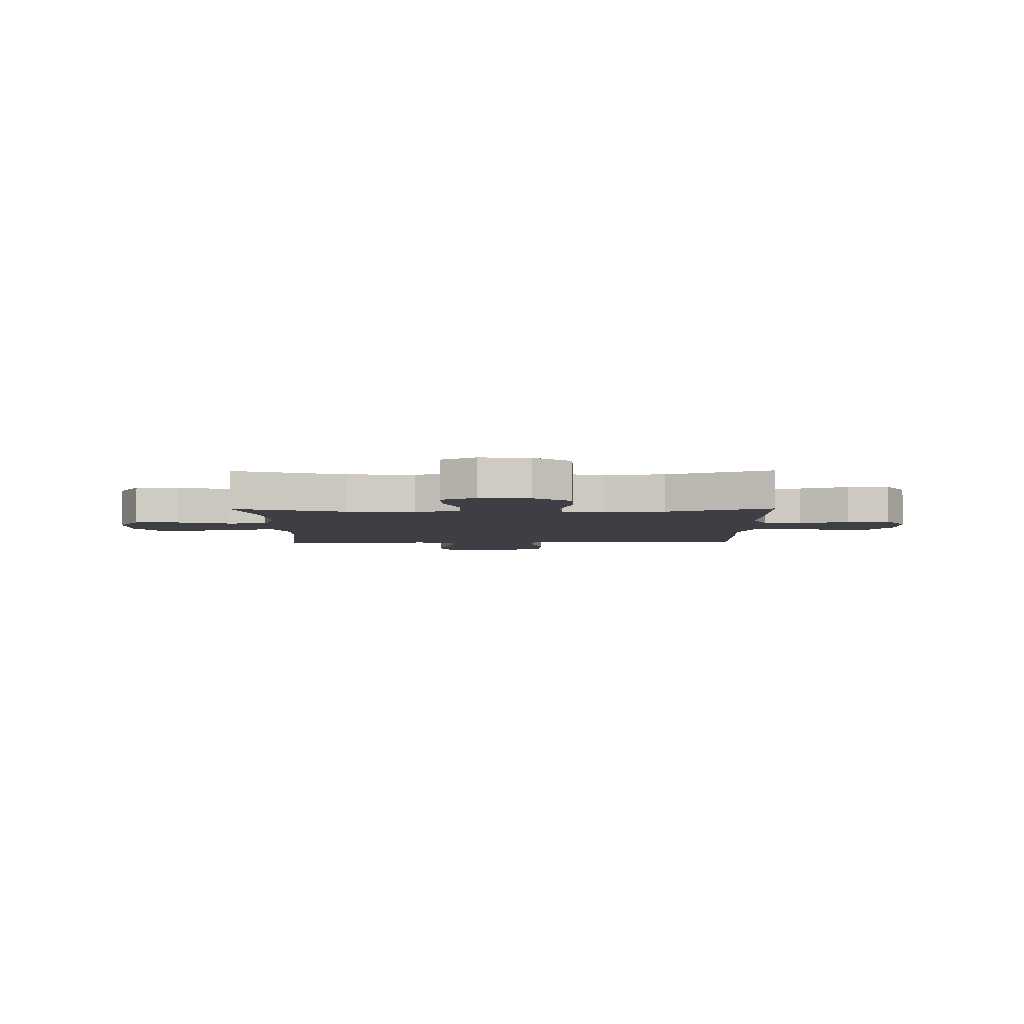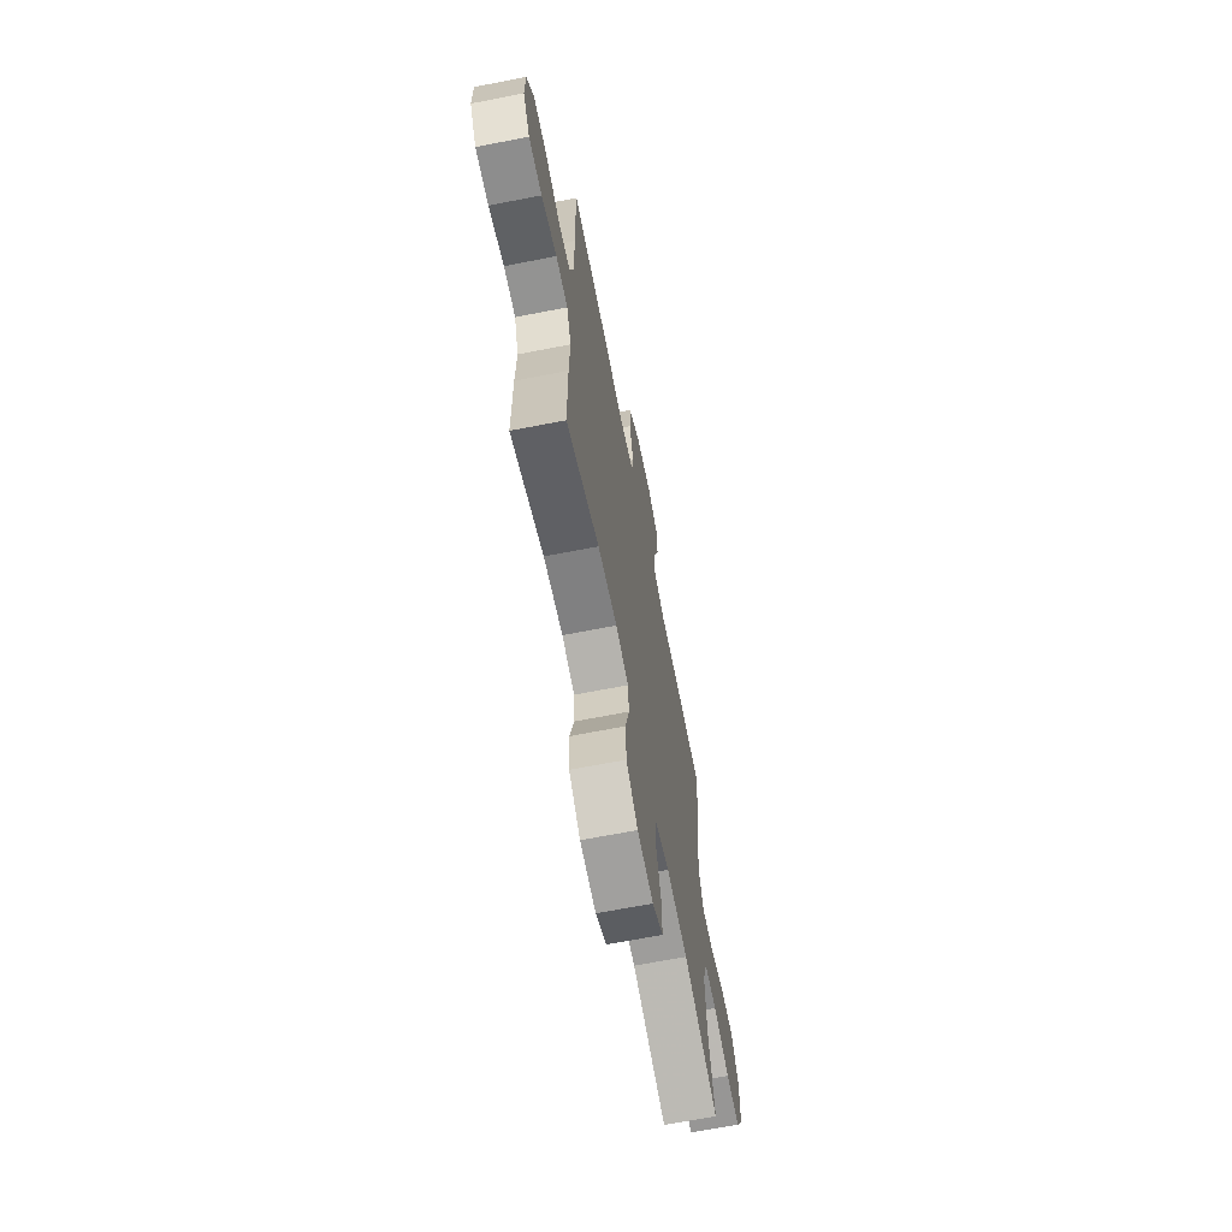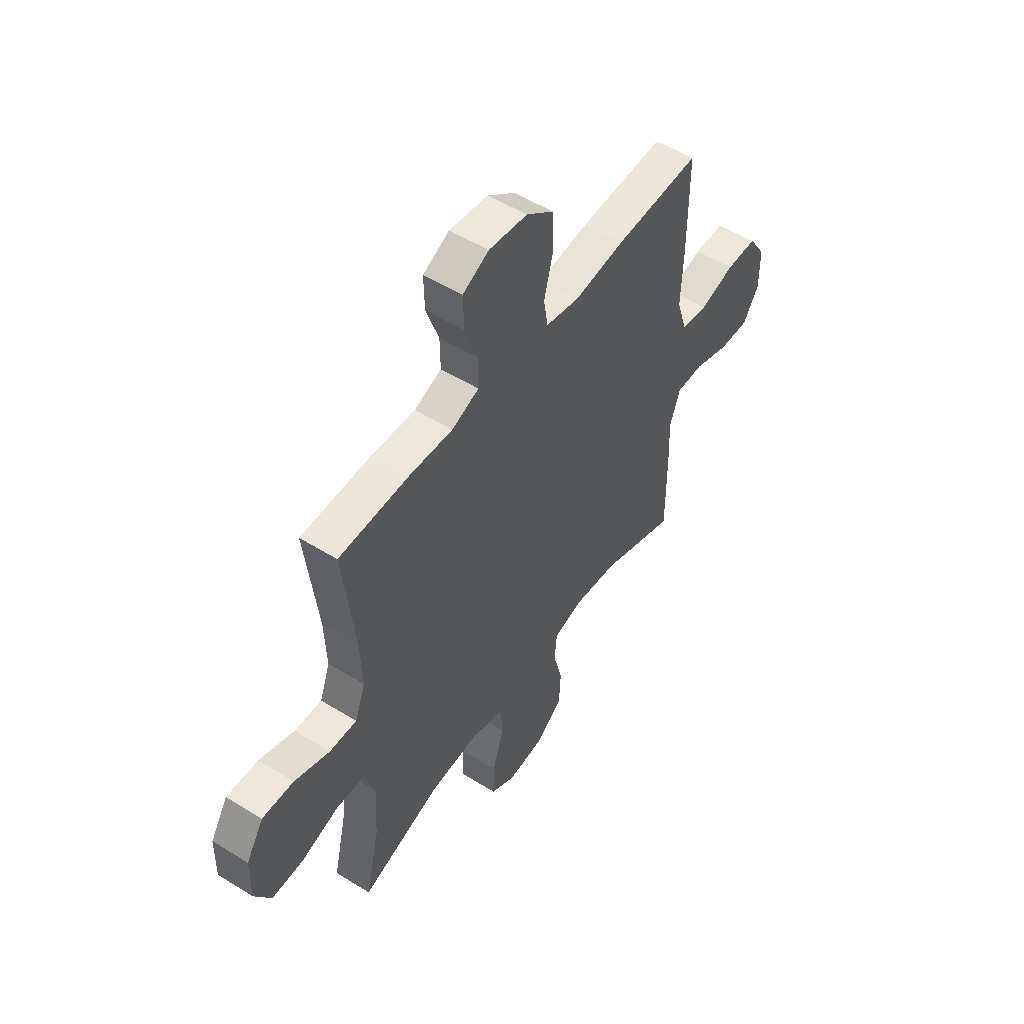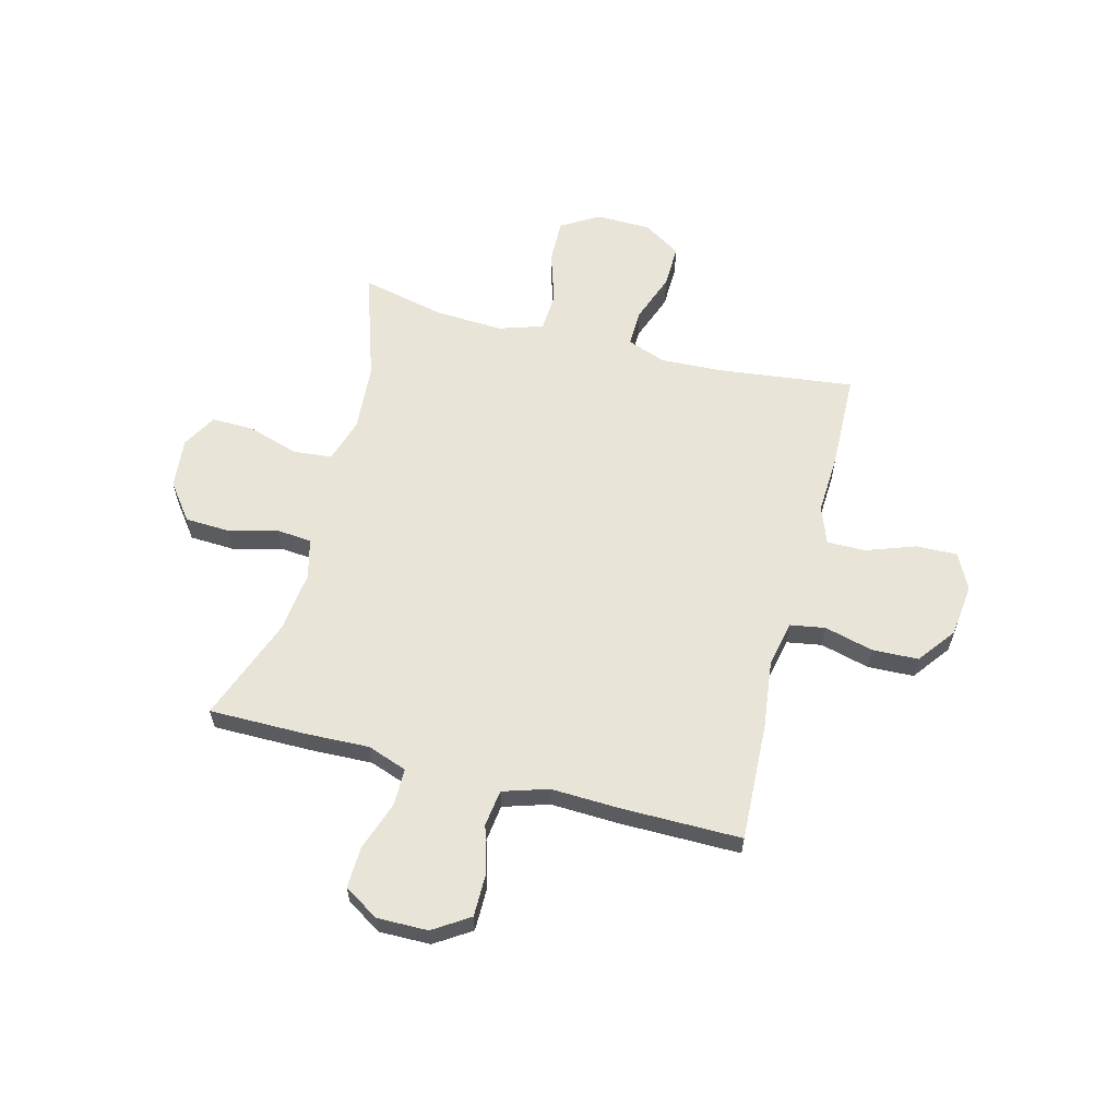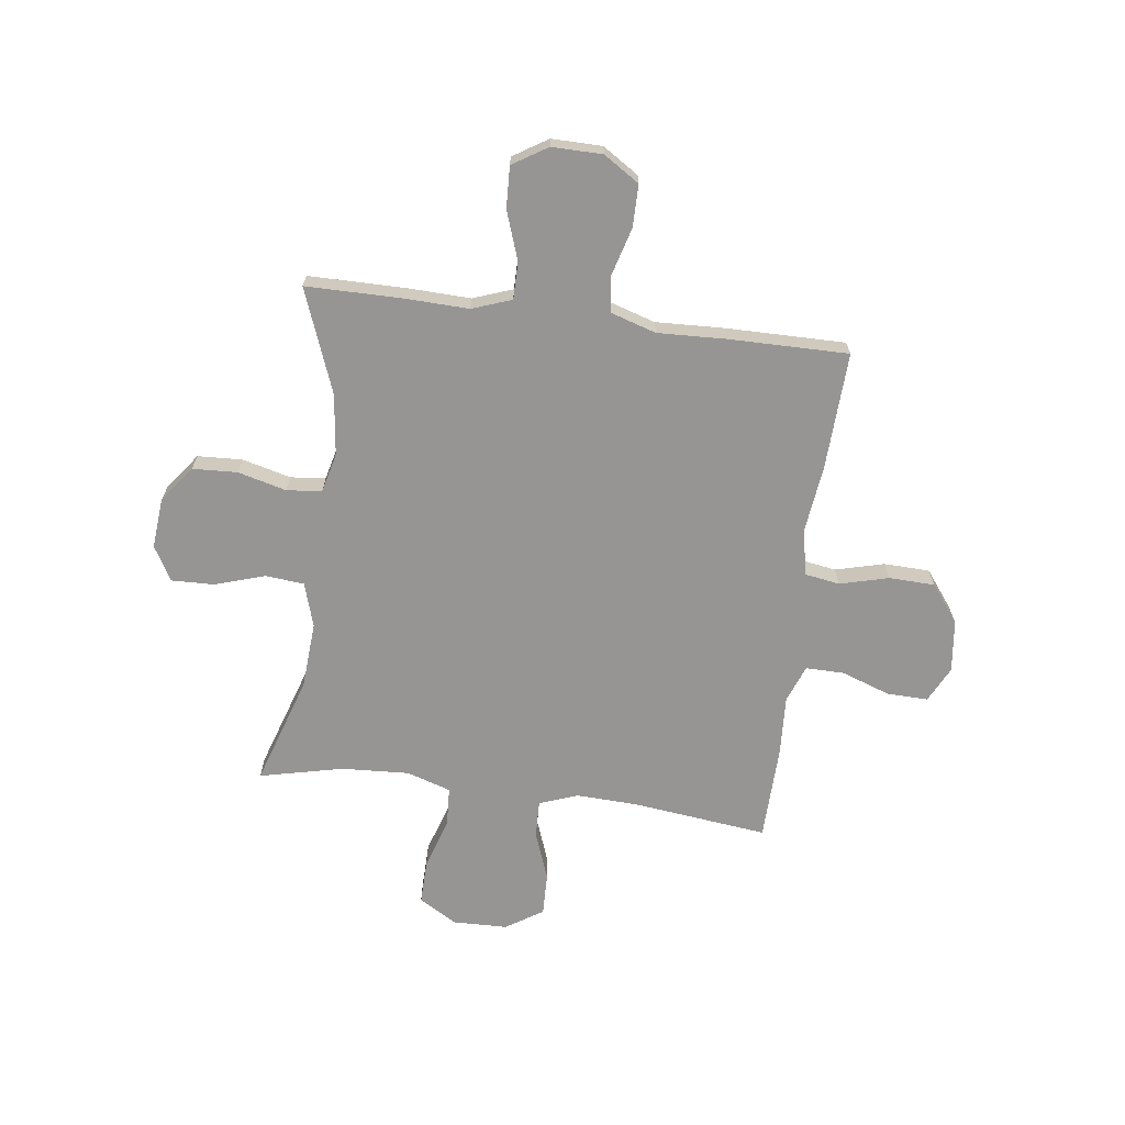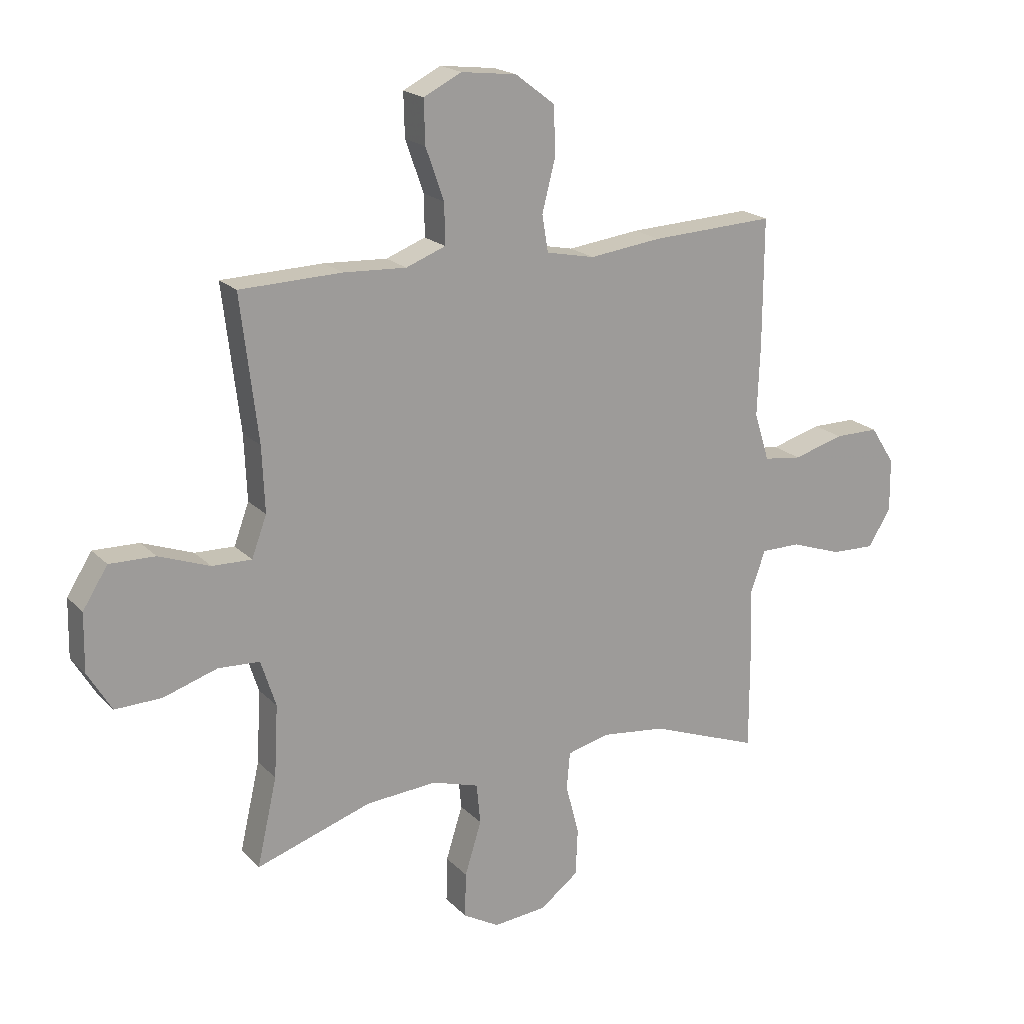
<metadata>
{"format":"obj","ext":"obj","renderer":"f3d","projection":"perspective","resolution":1024,"background":"white","views":[{"elev":-4.4,"azim":-179.3,"up":"+Y"},{"elev":-66.7,"azim":-78.9,"up":"+Z"},{"elev":52.5,"azim":123.8,"up":"+Z"},{"elev":60.5,"azim":-75.5,"up":"+Y"},{"elev":-67.6,"azim":-97.3,"up":"+Y"},{"elev":19.5,"azim":150.2,"up":"+Z"}]}
</metadata>
<code>
v -0.5 0.07 -0.5
v -0.5 0.07 -0.314
v -0.496 0.07 -0.196
v -0.523 0.07 -0.121
v -0.594 0.07 -0.121
v -0.686 0.07 -0.153
v -0.765 0.07 -0.156
v -0.806 0.07 -0.09
v -0.805 0.07 0.006
v -0.761 0.07 0.074
v -0.681 0.07 0.074
v -0.59 0.07 0.048
v -0.521 0.07 0.057
v -0.494 0.07 0.143
v -0.499 0.07 0.272
v -0.5 0.07 0.5
v -0.277 0.07 0.49
v -0.147 0.07 0.474
v -0.06 0.07 0.492
v -0.049 0.07 0.558
v -0.073 0.07 0.651
v -0.07 0.07 0.738
v 0.001 0.07 0.792
v 0.101 0.07 0.804
v 0.169 0.07 0.77
v 0.167 0.07 0.692
v 0.134 0.07 0.599
v 0.133 0.07 0.526
v 0.204 0.07 0.499
v 0.317 0.07 0.505
v 0.5 0.07 0.5
v 0.469 0.07 0.242
v 0.464 0.07 0.125
v 0.491 0.07 0.052
v 0.562 0.07 0.054
v 0.654 0.07 0.088
v 0.736 0.07 0.09
v 0.781 0.07 0.019
v 0.783 0.07 -0.085
v 0.74 0.07 -0.157
v 0.656 0.07 -0.155
v 0.559 0.07 -0.124
v 0.484 0.07 -0.128
v 0.457 0.07 -0.212
v 0.464 0.07 -0.342
v 0.5 0.07 -0.5
v 0.292 0.07 -0.432
v 0.164 0.07 -0.423
v 0.08 0.07 -0.449
v 0.073 0.07 -0.522
v 0.103 0.07 -0.618
v 0.105 0.07 -0.699
v 0.04 0.07 -0.736
v -0.056 0.07 -0.727
v -0.125 0.07 -0.675
v -0.129 0.07 -0.59
v -0.105 0.07 -0.498
v -0.111 0.07 -0.431
v -0.187 0.07 -0.412
v -0.303 0.07 -0.426
v -0.5 0 -0.5
v -0.5 0 -0.314
v -0.496 0 -0.196
v -0.523 0 -0.121
v -0.594 0 -0.121
v -0.686 0 -0.153
v -0.765 0 -0.156
v -0.806 0 -0.09
v -0.805 0 0.006
v -0.761 0 0.074
v -0.681 0 0.074
v -0.59 0 0.048
v -0.521 0 0.057
v -0.494 0 0.143
v -0.499 0 0.272
v -0.5 0 0.5
v -0.277 0 0.49
v -0.147 0 0.474
v -0.06 0 0.492
v -0.049 0 0.558
v -0.073 0 0.651
v -0.07 0 0.738
v 0.001 0 0.792
v 0.101 0 0.804
v 0.169 0 0.77
v 0.167 0 0.692
v 0.134 0 0.599
v 0.133 0 0.526
v 0.204 0 0.499
v 0.317 0 0.505
v 0.5 0 0.5
v 0.469 0 0.242
v 0.464 0 0.125
v 0.491 0 0.052
v 0.562 0 0.054
v 0.654 0 0.088
v 0.736 0 0.09
v 0.781 0 0.019
v 0.783 0 -0.085
v 0.74 0 -0.157
v 0.656 0 -0.155
v 0.559 0 -0.124
v 0.484 0 -0.128
v 0.457 0 -0.212
v 0.464 0 -0.342
v 0.5 0 -0.5
v 0.292 0 -0.432
v 0.164 0 -0.423
v 0.08 0 -0.449
v 0.073 0 -0.522
v 0.103 0 -0.618
v 0.105 0 -0.699
v 0.04 0 -0.736
v -0.056 0 -0.727
v -0.125 0 -0.675
v -0.129 0 -0.59
v -0.105 0 -0.498
v -0.111 0 -0.431
v -0.187 0 -0.412
v -0.303 0 -0.426
f 55 56 57
f 54 55 57
f 53 54 57
f 52 53 57
f 51 52 57
f 50 51 57
f 49 50 57 58
f 48 49 58 59
f 45 46 47
f 44 45 47 48
f 43 44 48 59
f 40 41 42
f 39 40 42
f 38 39 42
f 37 38 42
f 36 37 42
f 35 36 42
f 34 35 42 43
f 43 59 60
f 34 43 60
f 33 34 60
f 29 30 31 32
f 1 2 3
f 60 1 3
f 33 60 3
f 32 33 3
f 29 32 3
f 28 29 3
f 25 26 27
f 24 25 27
f 23 24 27
f 22 23 27
f 21 22 27
f 20 21 27
f 16 17 18
f 15 16 18
f 14 15 18
f 13 14 18 19
f 10 11 12
f 9 10 12
f 8 9 12
f 7 8 12
f 6 7 12
f 5 6 12
f 4 5 12 13
f 3 4 13 19
f 19 20 27 28
f 3 19 28
f 117 116 115
f 117 115 114
f 117 114 113
f 117 113 112
f 117 112 111
f 117 111 110
f 118 117 110 109
f 119 118 109 108
f 107 106 105
f 108 107 105 104
f 119 108 104 103
f 102 101 100
f 102 100 99
f 102 99 98
f 102 98 97
f 102 97 96
f 102 96 95
f 103 102 95 94
f 120 119 103
f 120 103 94
f 120 94 93
f 92 91 90 89
f 63 62 61
f 63 61 120
f 63 120 93
f 63 93 92
f 63 92 89
f 63 89 88
f 87 86 85
f 87 85 84
f 87 84 83
f 87 83 82
f 87 82 81
f 87 81 80
f 78 77 76
f 78 76 75
f 78 75 74
f 79 78 74 73
f 72 71 70
f 72 70 69
f 72 69 68
f 72 68 67
f 72 67 66
f 72 66 65
f 73 72 65 64
f 79 73 64 63
f 88 87 80 79
f 88 79 63
f 1 61 62 2
f 2 62 63 3
f 3 63 64 4
f 4 64 65 5
f 5 65 66 6
f 6 66 67 7
f 7 67 68 8
f 8 68 69 9
f 9 69 70 10
f 10 70 71 11
f 11 71 72 12
f 12 72 73 13
f 13 73 74 14
f 14 74 75 15
f 15 75 76 16
f 16 76 77 17
f 17 77 78 18
f 18 78 79 19
f 19 79 80 20
f 20 80 81 21
f 21 81 82 22
f 22 82 83 23
f 23 83 84 24
f 24 84 85 25
f 25 85 86 26
f 26 86 87 27
f 27 87 88 28
f 28 88 89 29
f 29 89 90 30
f 30 90 91 31
f 31 91 92 32
f 32 92 93 33
f 33 93 94 34
f 34 94 95 35
f 35 95 96 36
f 36 96 97 37
f 37 97 98 38
f 38 98 99 39
f 39 99 100 40
f 40 100 101 41
f 41 101 102 42
f 42 102 103 43
f 43 103 104 44
f 44 104 105 45
f 45 105 106 46
f 46 106 107 47
f 47 107 108 48
f 48 108 109 49
f 49 109 110 50
f 50 110 111 51
f 51 111 112 52
f 52 112 113 53
f 53 113 114 54
f 54 114 115 55
f 55 115 116 56
f 56 116 117 57
f 57 117 118 58
f 58 118 119 59
f 59 119 120 60
f 60 120 61 1

</code>
